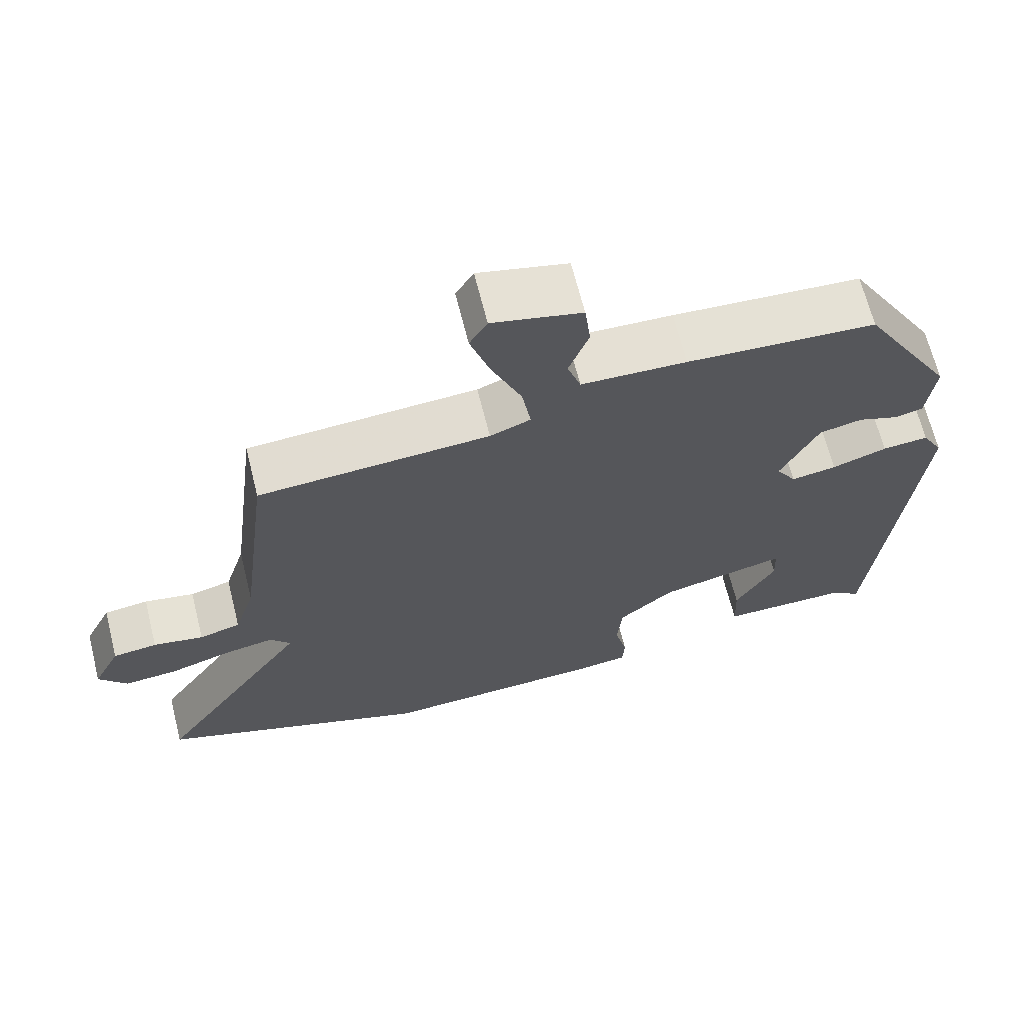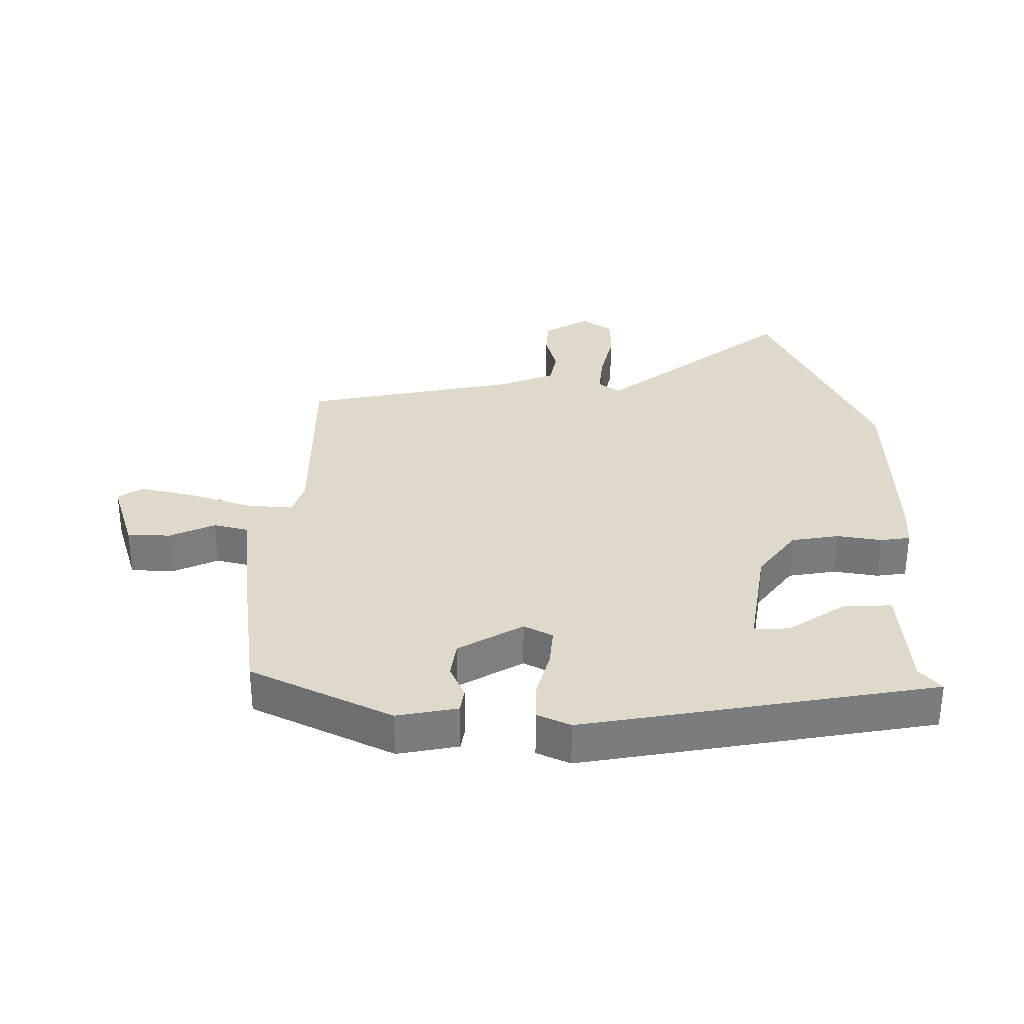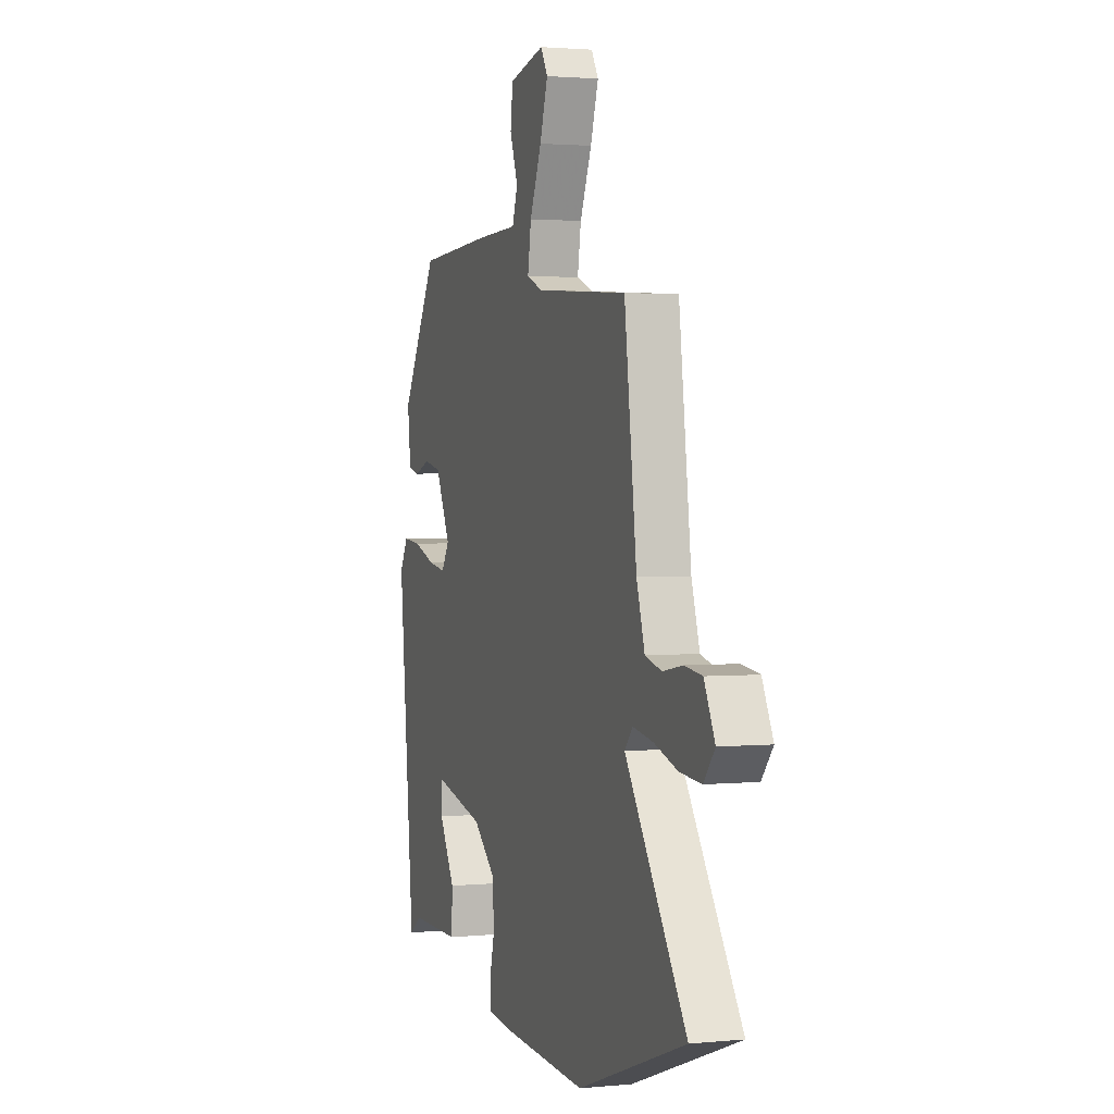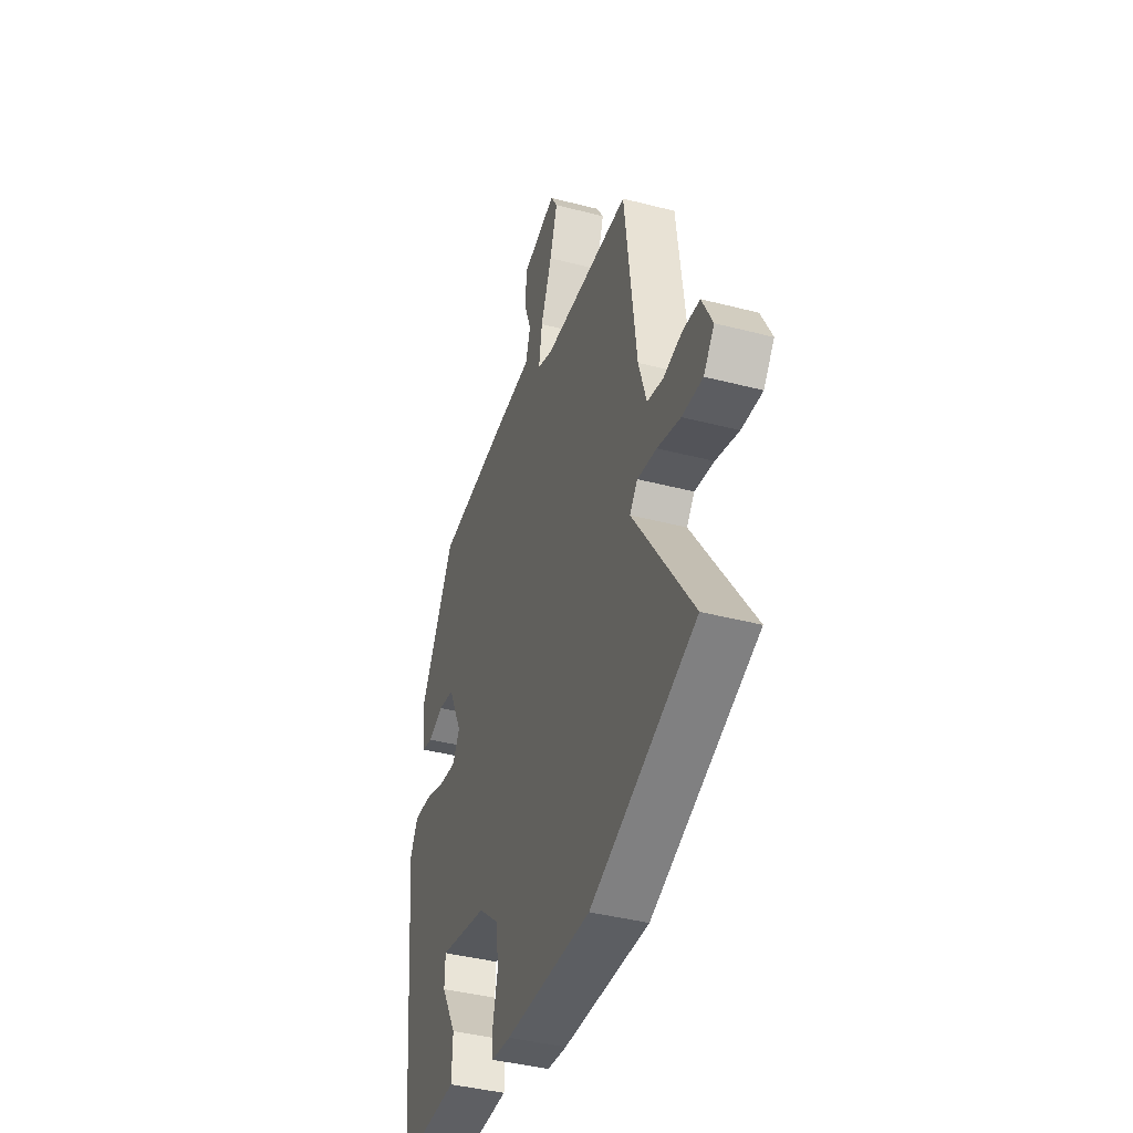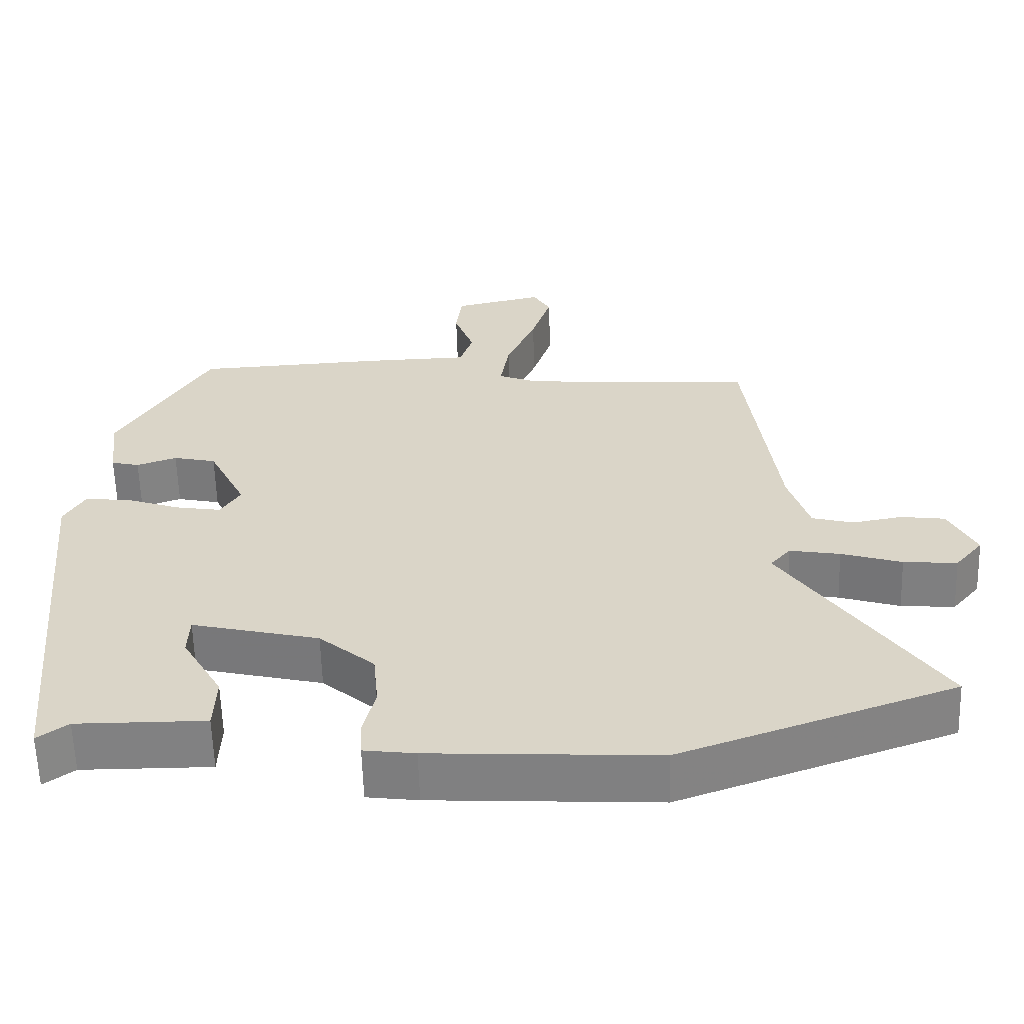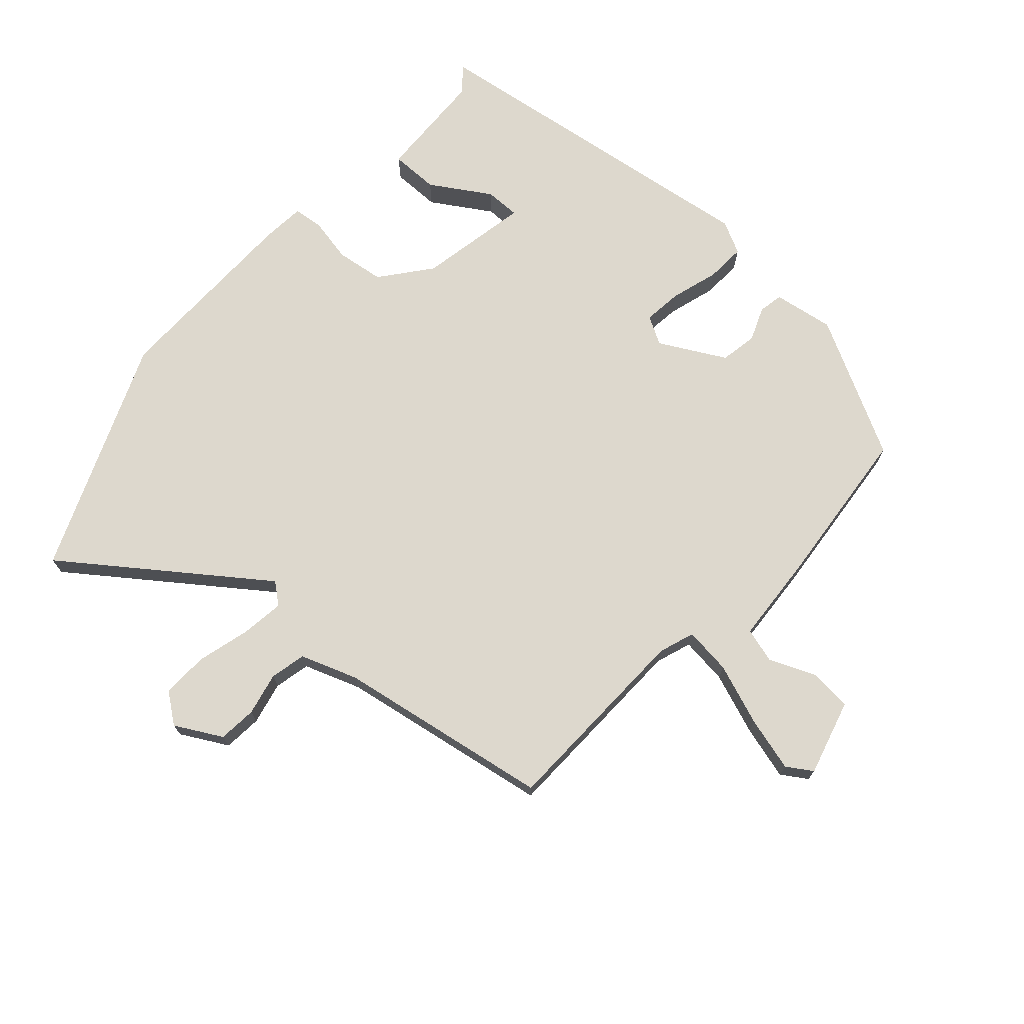
<metadata>
{"format":"obj","ext":"obj","renderer":"f3d","projection":"perspective","resolution":1024,"background":"white","views":[{"elev":66.6,"azim":-14.0,"up":"+Z"},{"elev":31.8,"azim":86.0,"up":"+Y"},{"elev":2.0,"azim":-108.9,"up":"+Z"},{"elev":-40.8,"azim":-107.6,"up":"+Z"},{"elev":-60.5,"azim":-178.3,"up":"+Z"},{"elev":72.3,"azim":-50.6,"up":"+Y"}]}
</metadata>
<code>
v 0.345 0.07 0.529
v 0.469 0.07 0.317
v 0.458 0.07 0.221
v 0.42 0.07 0.212
v 0.366 0.07 0.231
v 0.308 0.07 0.218
v 0.257 0.07 0.113
v 0.284 0.07 0.07
v 0.345 0.07 0.08
v 0.419 0.07 0.106
v 0.481 0.07 0.112
v 0.509 0.07 0.062
v 0.455 0.07 -0.494
v 0.414 0.07 -0.464
v 0.24 0.07 -0.465
v 0.237 0.07 -0.389
v 0.291 0.07 -0.294
v 0.289 0.07 -0.239
v 0.117 0.07 -0.28
v 0.042 0.07 -0.345
v 0.035 0.07 -0.421
v 0.052 0.07 -0.49
v 0.049 0.07 -0.537
v -0.02 0.07 -0.546
v -0.325 0.07 -0.563
v -0.696 0.07 -0.43
v -0.487 0.07 -0.118
v -0.515 0.07 -0.086
v -0.583 0.07 -0.098
v -0.665 0.07 -0.124
v -0.738 0.07 -0.13
v -0.776 0.07 -0.084
v -0.739 0.07 -0.009
v -0.679 0.07 -0.001
v -0.611 0.07 -0.013
v -0.555 0.07 0.002
v -0.527 0.07 0.093
v -0.485 0.07 0.432
v -0.172 0.07 0.454
v -0.117 0.07 0.476
v -0.129 0.07 0.55
v -0.169 0.07 0.645
v -0.196 0.07 0.729
v -0.172 0.07 0.77
v -0.051 0.07 0.742
v -0.043 0.07 0.675
v -0.07 0.07 0.601
v -0.052 0.07 0.547
v 0.09 0.07 0.543
v 0.345 0 0.529
v 0.469 0 0.317
v 0.458 0 0.221
v 0.42 0 0.212
v 0.366 0 0.231
v 0.308 0 0.218
v 0.257 0 0.113
v 0.284 0 0.07
v 0.345 0 0.08
v 0.419 0 0.106
v 0.481 0 0.112
v 0.509 0 0.062
v 0.455 0 -0.494
v 0.414 0 -0.464
v 0.24 0 -0.465
v 0.237 0 -0.389
v 0.291 0 -0.294
v 0.289 0 -0.239
v 0.117 0 -0.28
v 0.042 0 -0.345
v 0.035 0 -0.421
v 0.052 0 -0.49
v 0.049 0 -0.537
v -0.02 0 -0.546
v -0.325 0 -0.563
v -0.696 0 -0.43
v -0.487 0 -0.118
v -0.515 0 -0.086
v -0.583 0 -0.098
v -0.665 0 -0.124
v -0.738 0 -0.13
v -0.776 0 -0.084
v -0.739 0 -0.009
v -0.679 0 -0.001
v -0.611 0 -0.013
v -0.555 0 0.002
v -0.527 0 0.093
v -0.485 0 0.432
v -0.172 0 0.454
v -0.117 0 0.476
v -0.129 0 0.55
v -0.169 0 0.645
v -0.196 0 0.729
v -0.172 0 0.77
v -0.051 0 0.742
v -0.043 0 0.675
v -0.07 0 0.601
v -0.052 0 0.547
v 0.09 0 0.543
f 3 4 5
f 2 3 5
f 1 2 5
f 49 1 5
f 48 49 5
f 45 46 47
f 44 45 47
f 43 44 47
f 42 43 47
f 41 42 47
f 40 41 47 48
f 37 38 39
f 36 37 39 40
f 33 34 35
f 32 33 35
f 31 32 35
f 30 31 35
f 29 30 35
f 28 29 35 36
f 27 28 36 40
f 25 26 27
f 24 25 27
f 23 24 27
f 22 23 27
f 21 22 27
f 27 40 48
f 21 27 48
f 20 21 48
f 14 15 16 17
f 14 17 18
f 13 14 18
f 12 13 18
f 11 12 18
f 10 11 18
f 9 10 18
f 8 9 18 19
f 48 5 6
f 48 6 7
f 19 20 48
f 8 19 48
f 7 8 48
f 54 53 52
f 54 52 51
f 54 51 50
f 54 50 98
f 54 98 97
f 96 95 94
f 96 94 93
f 96 93 92
f 96 92 91
f 96 91 90
f 97 96 90 89
f 88 87 86
f 89 88 86 85
f 84 83 82
f 84 82 81
f 84 81 80
f 84 80 79
f 84 79 78
f 85 84 78 77
f 89 85 77 76
f 76 75 74
f 76 74 73
f 76 73 72
f 76 72 71
f 76 71 70
f 97 89 76
f 97 76 70
f 97 70 69
f 66 65 64 63
f 67 66 63
f 67 63 62
f 67 62 61
f 67 61 60
f 67 60 59
f 67 59 58
f 68 67 58 57
f 55 54 97
f 56 55 97
f 97 69 68
f 97 68 57
f 97 57 56
f 1 50 51 2
f 2 51 52 3
f 3 52 53 4
f 4 53 54 5
f 5 54 55 6
f 6 55 56 7
f 7 56 57 8
f 8 57 58 9
f 9 58 59 10
f 10 59 60 11
f 11 60 61 12
f 12 61 62 13
f 13 62 63 14
f 14 63 64 15
f 15 64 65 16
f 16 65 66 17
f 17 66 67 18
f 18 67 68 19
f 19 68 69 20
f 20 69 70 21
f 21 70 71 22
f 22 71 72 23
f 23 72 73 24
f 24 73 74 25
f 25 74 75 26
f 26 75 76 27
f 27 76 77 28
f 28 77 78 29
f 29 78 79 30
f 30 79 80 31
f 31 80 81 32
f 32 81 82 33
f 33 82 83 34
f 34 83 84 35
f 35 84 85 36
f 36 85 86 37
f 37 86 87 38
f 38 87 88 39
f 39 88 89 40
f 40 89 90 41
f 41 90 91 42
f 42 91 92 43
f 43 92 93 44
f 44 93 94 45
f 45 94 95 46
f 46 95 96 47
f 47 96 97 48
f 48 97 98 49
f 49 98 50 1

</code>
